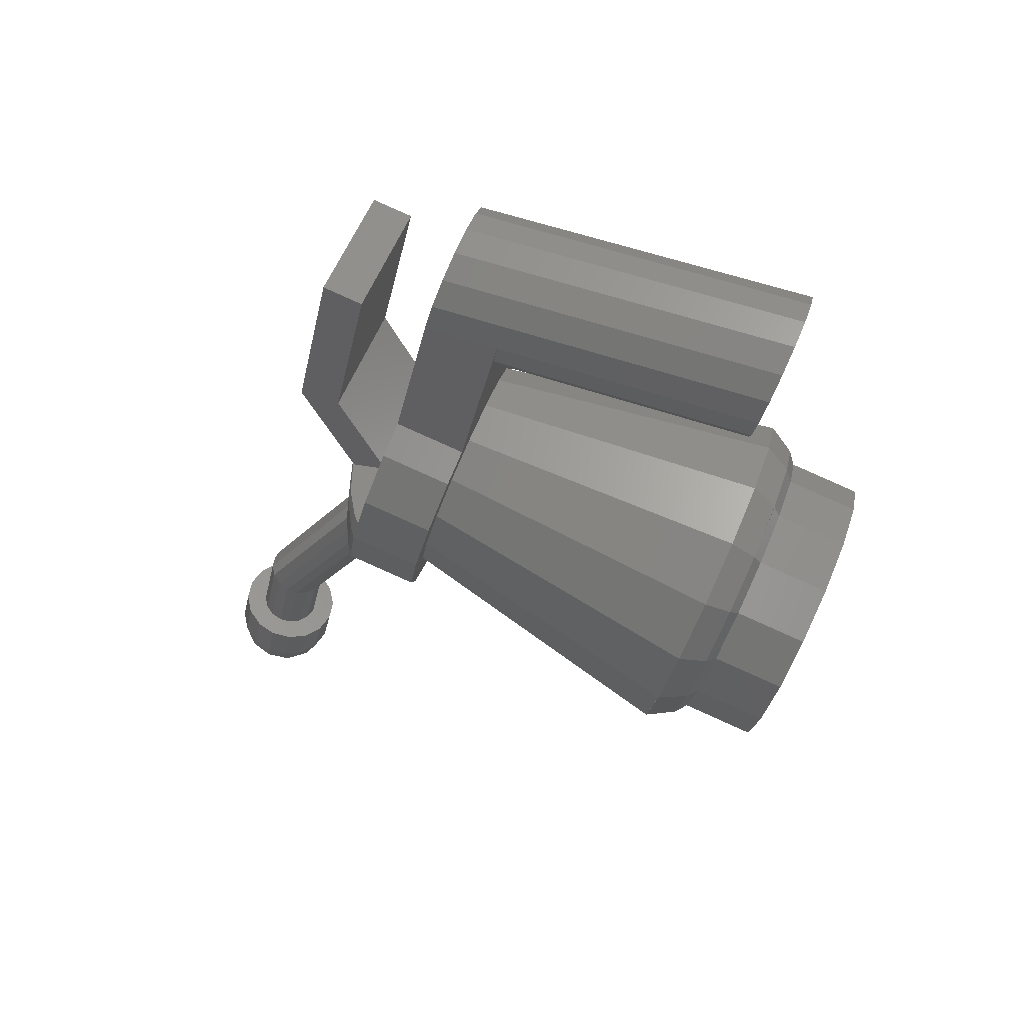
<metadata>
{"format":"stl","ext":"stl","renderer":"f3d","projection":"perspective","resolution":1024,"background":"white","views":[{"elev":53.8,"azim":110.6,"up":"+Z"}]}
</metadata>
<code>
# stl→obj: 435 verts, 618 faces
v 0.16 -0.2213 -0.3953
v 0.1225 -0.2159 -0.3708
v 0.16 -0.1682 -0.1562
v 0 -0.2106 -0.3471
v -0.16 -0.1682 -0.1562
v -0.1225 -0.2159 -0.3708
v -0.16 -0.2213 -0.3953
v 0.16 -0.3775 -0.3606
v 0.16 -0.2973 0
v 0.1225 -0.372 -0.3361
v 0 -0.3668 -0.3124
v -0.16 -0.2973 0
v -0.1225 -0.372 -0.3361
v -0.16 -0.3775 -0.3606
v 0.1216 -0.521 -0.6058
v 0.1182 -0.5196 -0.5997
v 0 -0.5332 -0.6031
v 0.2208 -0.4835 -0.5907
v 0.2272 -0.4884 -0.6131
v 0.2862 -0.4447 -0.581
v 0.2944 -0.4535 -0.6208
v 0.311 -0.4254 -0.5762
v 0.32 -0.4362 -0.6247
v 0 -0.5474 -0.7245
v 0.1216 -0.5347 -0.7273
v 0.208 -0.5087 -0.7331
v 0.2688 -0.4794 -0.7396
v 0.2944 -0.4626 -0.7434
v 0 -0.5377 -0.8348
v 0.1216 -0.5275 -0.8174
v 0.208 -0.4989 -0.8238
v 0.2272 -0.4855 -0.8464
v 0 -0.5174 -0.9082
v 0.1216 -0.5114 -0.8833
v 0.1216 -0.5001 -0.912
v 0 -0.5056 -0.937
v 0 -0.4254 -0.5762
v -0.1182 -0.5196 -0.5997
v -0.1216 -0.521 -0.6058
v -0.2208 -0.4835 -0.5907
v -0.2272 -0.4884 -0.6131
v -0.2862 -0.4447 -0.581
v -0.2944 -0.4535 -0.6208
v -0.311 -0.4254 -0.5762
v -0.32 -0.4362 -0.6247
v -0.1216 -0.5347 -0.7273
v -0.208 -0.5087 -0.7331
v -0.2688 -0.4794 -0.7396
v -0.2944 -0.4626 -0.7434
v -0.1216 -0.5275 -0.8174
v -0.208 -0.4989 -0.8238
v -0.2272 -0.4855 -0.8464
v -0.1216 -0.5114 -0.8833
v -0.1216 -0.5001 -0.912
v 0 0.5788 -0.8504
v 0.32 0.5788 -0.8504
v 0.2956 0.5523 -0.9699
v 0.2263 0.5297 -1.071
v 0.1225 0.5147 -1.139
v -0 0.5094 -1.163
v -0.1225 0.5147 -1.139
v -0.2263 0.5297 -1.071
v -0.2956 0.5523 -0.9699
v -0.32 0.5788 -0.8504
v -0.2956 0.6054 -0.7308
v -0.2263 0.6279 -0.6295
v -0.1225 0.643 -0.5618
v 0 0.6483 -0.538
v 0.1225 0.643 -0.5618
v 0.2263 0.6279 -0.6295
v 0.2956 0.6054 -0.7308
v 0 -0.4362 -0.6247
v 0.2956 -0.4096 -0.5052
v 0.2263 -0.3871 -0.4038
v -0 -0.3668 -0.3124
v -0.2263 -0.3871 -0.4038
v -0.2956 -0.4096 -0.5052
v -0.16 0.4401 -0
v -0.1478 0.4534 0.05976
v 0 0.4401 0
v -0.1131 0.4647 0.1104
v -0.06123 0.4722 0.1443
v -0 0.4748 0.1562
v 0.06123 0.4722 0.1443
v 0.1131 0.4647 0.1104
v 0.1478 0.4534 0.05976
v 0.16 0.4401 0
v 0.1478 0.4268 -0.05976
v 0.1131 0.4156 -0.1104
v 0.06123 0.408 -0.1443
v 0 0.4054 -0.1562
v -0.06123 0.408 -0.1443
v -0.1131 0.4156 -0.1104
v -0.1478 0.4268 -0.05976
v -0.16 0.4401 0
v 0 -0.2973 0
v 0.1478 -0.284 0.05976
v 0.1131 -0.2728 0.1104
v 0.06123 -0.2652 0.1443
v -0 -0.2626 0.1562
v -0.06123 -0.2652 0.1443
v -0.1131 -0.2728 0.1104
v -0.1478 -0.284 0.05976
v -0.16 -0.2973 -0
v 0 -0.1682 -0.1562
v 0.06123 -0.1655 -0.1443
v 0.1131 -0.158 -0.1104
v 0.1478 -0.1467 -0.05976
v 0.16 -0.1334 0
v -0.16 -0.1334 0
v -0.1478 -0.1467 -0.05976
v -0.1131 -0.158 -0.1104
v -0.06123 -0.1655 -0.1443
v 0.12 -0.8284 -1.541
v 0.1109 -0.7836 -1.551
v 0 -0.8284 -1.541
v 0.08485 -0.7456 -1.56
v 0.04592 -0.7202 -1.565
v 0 -0.7113 -1.567
v -0.04592 -0.7202 -1.565
v -0.08485 -0.7456 -1.56
v -0.1109 -0.7836 -1.551
v -0.12 -0.8284 -1.541
v -0.1109 -0.8733 -1.531
v -0.08485 -0.9113 -1.523
v -0.04592 -0.9366 -1.517
v -0 -0.9456 -1.515
v 0.04592 -0.9366 -1.517
v 0.08485 -0.9113 -1.523
v 0.1109 -0.8733 -1.531
v 0.12 -0.8502 -1.639
v 0.1109 -0.8601 -1.684
v 0.1109 -0.8053 -1.649
v 0.09403 -0.8101 -1.702
v 0.08485 -0.7673 -1.657
v 0.05272 -0.7698 -1.711
v 0.04592 -0.742 -1.663
v 0 -0.7519 -1.708
v 0 -0.733 -1.665
v 0.08485 -0.8686 -1.722
v 0.05272 -0.8191 -1.742
v 0 -0.7858 -1.74
v 0.04592 -0.8742 -1.747
v 0 -0.8294 -1.757
v 0 -0.8762 -1.756
v 0 -0.919 -1.737
v 0 -0.9514 -1.703
v 0.05272 -0.922 -1.719
v 0 -0.9683 -1.66
v 0.05272 -0.9534 -1.67
v 0.09403 -0.9131 -1.679
v 0 -0.9673 -1.613
v 0.04592 -0.9584 -1.615
v 0.08485 -0.933 -1.62
v 0.1109 -0.895 -1.629
v -0.04592 -0.8742 -1.747
v -0.05272 -0.8191 -1.742
v -0.08485 -0.8686 -1.722
v -0.05272 -0.7698 -1.711
v -0.09403 -0.8101 -1.702
v -0.1109 -0.8601 -1.684
v -0.04592 -0.742 -1.663
v -0.08485 -0.7673 -1.657
v -0.1109 -0.8053 -1.649
v -0.12 -0.8502 -1.639
v -0.1109 -0.895 -1.629
v -0.09403 -0.9131 -1.679
v -0.08485 -0.933 -1.62
v -0.05272 -0.9534 -1.67
v -0.04592 -0.9584 -1.615
v -0.05272 -0.922 -1.719
v 0.14 -0.5349 -0.3774
v 0.14 -0.4282 -0.5769
v -0.14 -0.4282 -0.5769
v -0.14 -0.5349 -0.3774
v 0.14 -0.627 -0.3774
v -0.14 -0.627 -0.3774
v -0.14 -0.5096 -0.5972
v 0.14 -0.5096 -0.5972
v 0.14 -0.4524 -0.00652
v 0.14 -0.5402 0.013
v -0.14 -0.5402 0.013
v -0.14 -0.4524 -0.00652
v 0.32 0.4227 -0.8156
v 0.2956 0.3961 -0.9352
v 0.2263 0.3736 -1.036
v 0.1225 0.3585 -1.104
v 0 0.3532 -1.128
v 0 0.5094 -1.163
v -0.1225 0.3585 -1.104
v -0.2263 0.3736 -1.036
v -0.2956 0.3961 -0.9352
v -0.32 0.4227 -0.8156
v -0.2956 0.4493 -0.6961
v -0.2263 0.4718 -0.5948
v -0.1225 0.4868 -0.5271
v -0 0.4921 -0.5033
v -0 0.6483 -0.538
v 0.1225 0.4868 -0.5271
v 0.2263 0.4718 -0.5948
v 0.2956 0.4493 -0.6961
v 0.3454 0.4032 -0.8113
v 0.314 0.4276 -0.8168
v 0.2901 0.4536 -0.6995
v 0.3191 0.4318 -0.6823
v 0.222 0.4756 -0.6001
v 0.2442 0.4561 -0.573
v 0.1202 0.4904 -0.5337
v 0.1322 0.4723 -0.4999
v -0 0.4956 -0.5104
v -0 0.478 -0.4743
v 0 0.478 -0.4743
v 0 0.4956 -0.5104
v -0.1202 0.4904 -0.5337
v -0.1322 0.4723 -0.4999
v -0.222 0.4756 -0.6001
v -0.2442 0.4561 -0.573
v -0.2901 0.4536 -0.6995
v -0.3191 0.4318 -0.6823
v -0.314 0.4276 -0.8168
v -0.3454 0.4032 -0.8113
v -0.2901 0.4015 -0.934
v -0.3191 0.3745 -0.9403
v -0.222 0.3795 -1.033
v -0.2442 0.3503 -1.05
v -0.1202 0.3647 -1.1
v -0.1322 0.3341 -1.123
v 0 0.3596 -1.123
v 0 0.3284 -1.148
v -0 0.3284 -1.148
v -0 0.3596 -1.123
v 0.1202 0.3647 -1.1
v 0.1322 0.3341 -1.123
v 0.222 0.3795 -1.033
v 0.2442 0.3503 -1.05
v 0.2901 0.4015 -0.934
v 0.3191 0.3745 -0.9403
v 0.3802 0.3446 -0.7983
v 0.3456 0.4032 -0.8113
v 0.3193 0.4318 -0.6823
v 0.3512 0.3761 -0.6563
v 0.2444 0.4561 -0.5729
v 0.2688 0.4028 -0.536
v 0.1323 0.4723 -0.4998
v 0.1455 0.4206 -0.4556
v -0 0.478 -0.4741
v -0 0.4269 -0.4274
v 0 0.4269 -0.4274
v 0 0.478 -0.4741
v -0.1323 0.4723 -0.4998
v -0.1455 0.4206 -0.4556
v -0.2444 0.4561 -0.5729
v -0.2688 0.4028 -0.536
v -0.3193 0.4318 -0.6823
v -0.3512 0.3761 -0.6563
v -0.3456 0.4032 -0.8113
v -0.3802 0.3446 -0.7983
v -0.3193 0.3745 -0.9404
v -0.3512 0.3131 -0.9402
v -0.2444 0.3503 -1.05
v -0.2688 0.2864 -1.061
v -0.1323 0.3341 -1.123
v -0.1455 0.2686 -1.141
v 0 0.3284 -1.149
v 0 0.2623 -1.169
v -0 0.2623 -1.169
v -0 0.3284 -1.149
v 0.1323 0.3341 -1.123
v 0.1455 0.2686 -1.141
v 0.2444 0.3503 -1.05
v 0.2688 0.2864 -1.061
v 0.3193 0.3745 -0.9404
v 0.3512 0.3131 -0.9402
v -0 0.427 -0.4274
v -0 -0.2251 -0.4121
v 0.09696 -0.2293 -0.4309
v 0.1454 0.4208 -0.4556
v 0.1792 -0.2412 -0.4845
v 0.2687 0.4029 -0.536
v 0.2341 -0.259 -0.5648
v 0.3511 0.3761 -0.6563
v 0.2534 -0.28 -0.6594
v 0.38 0.3446 -0.7983
v -0.38 0.3446 -0.7983
v -0.2534 -0.28 -0.6594
v -0.2341 -0.259 -0.5648
v -0.3511 0.3761 -0.6563
v -0.1792 -0.2412 -0.4845
v -0.2687 0.4029 -0.536
v -0.09696 -0.2293 -0.4309
v -0.1454 0.4208 -0.4556
v 0 -0.2251 -0.4121
v 0 0.427 -0.4274
v 0 0.2622 -1.169
v 0 -0.335 -0.9067
v -0.09696 -0.3308 -0.8879
v -0.1454 0.2684 -1.141
v -0.1792 -0.3189 -0.8343
v -0.2687 0.2863 -1.061
v -0.2341 -0.3011 -0.754
v -0.3511 0.3131 -0.9402
v 0.2341 -0.3011 -0.754
v 0.3511 0.3131 -0.9402
v 0.1792 -0.3189 -0.8343
v 0.2687 0.2863 -1.061
v 0.09696 -0.3308 -0.8879
v 0.1454 0.2684 -1.141
v -0 -0.335 -0.9067
v -0 0.2622 -1.169
v 0.24 -0.28 -0.6594
v 0.32 -0.28 -0.6594
v 0.2956 -0.3066 -0.7789
v 0.2217 -0.3 -0.749
v 0.2263 -0.3291 -0.8802
v 0.1697 -0.3169 -0.825
v 0.1225 -0.3442 -0.9479
v 0.09184 -0.3282 -0.8758
v -0 -0.3495 -0.9717
v -0 -0.3321 -0.8936
v -0.1225 -0.3442 -0.9479
v -0.09184 -0.3282 -0.8758
v -0.2263 -0.3291 -0.8802
v -0.1697 -0.3169 -0.825
v -0.2956 -0.3066 -0.7789
v -0.2217 -0.3 -0.749
v -0.32 -0.28 -0.6594
v -0.24 -0.28 -0.6594
v -0.2956 -0.2535 -0.5399
v -0.2217 -0.2601 -0.5698
v -0.2263 -0.2309 -0.4386
v -0.1697 -0.2432 -0.4938
v -0.1225 -0.2159 -0.3709
v -0.09184 -0.2319 -0.443
v 0 -0.228 -0.4252
v 0.1225 -0.2159 -0.3709
v 0.09184 -0.2319 -0.443
v 0.2263 -0.2309 -0.4386
v 0.1697 -0.2432 -0.4938
v 0.2956 -0.2535 -0.5399
v 0.2217 -0.2601 -0.5698
v -0 -0.2106 -0.3471
v -0.2956 -0.4628 -0.7442
v -0.2263 -0.4853 -0.8455
v -0.1225 -0.5004 -0.9132
v 0 -0.3495 -0.9717
v 0.1225 -0.5004 -0.9132
v 0.2263 -0.4853 -0.8455
v 0.2956 -0.4628 -0.7442
v -0 -0.1682 -0.1562
v -0 0.4054 -0.1562
v 0.07 -0.7844 -1.363
v 0.07 -0.4403 -0.8231
v 0.06467 -0.4629 -0.8087
v 0.06467 -0.807 -1.348
v 0.0495 -0.482 -0.7965
v 0.0495 -0.8261 -1.336
v 0.02679 -0.4948 -0.7883
v 0.02679 -0.8389 -1.328
v 0 -0.4993 -0.7855
v 0 -0.8434 -1.325
v -0.02679 -0.4948 -0.7883
v -0.02679 -0.8389 -1.328
v -0.0495 -0.482 -0.7965
v -0.0495 -0.8261 -1.336
v -0.06467 -0.4629 -0.8087
v -0.06467 -0.807 -1.348
v -0.07 -0.4403 -0.8231
v -0.07 -0.7844 -1.363
v -0.06467 -0.4177 -0.8375
v -0.06467 -0.7618 -1.377
v -0.0495 -0.3986 -0.8497
v -0.0495 -0.7427 -1.389
v -0.02679 -0.3858 -0.8579
v -0.02679 -0.7299 -1.397
v -0 -0.3813 -0.8608
v -0 -0.7254 -1.4
v 0.02679 -0.3858 -0.8579
v 0.02679 -0.7299 -1.397
v 0.0495 -0.3986 -0.8497
v 0.0495 -0.7427 -1.389
v 0.06467 -0.4177 -0.8375
v 0.06467 -0.7618 -1.377
v 0.07 -0.7937 -1.385
v 0.07 -0.8284 -1.541
v 0.06467 -0.8023 -1.547
v 0.06467 -0.7676 -1.391
v 0.0495 -0.7801 -1.552
v 0.0495 -0.7454 -1.396
v 0.02679 -0.7653 -1.555
v 0.02679 -0.7306 -1.399
v -0 -0.7601 -1.556
v -0.02679 -0.7653 -1.555
v -0.02679 -0.7306 -1.399
v -0.0495 -0.7801 -1.552
v -0.0495 -0.7454 -1.396
v -0.06467 -0.8023 -1.547
v -0.06467 -0.7676 -1.391
v -0.07 -0.8284 -1.541
v -0.07 -0.7937 -1.385
v -0.06467 -0.8546 -1.535
v -0.06467 -0.8199 -1.379
v -0.0495 -0.8768 -1.53
v -0.0495 -0.842 -1.374
v -0.02679 -0.8916 -1.527
v -0.02679 -0.8568 -1.371
v 0 -0.8968 -1.526
v 0 -0.862 -1.37
v 0.02679 -0.8916 -1.527
v 0.02679 -0.8568 -1.371
v 0.0495 -0.8768 -1.53
v 0.0495 -0.842 -1.374
v 0.06467 -0.8546 -1.535
v 0.06467 -0.8199 -1.379
v -0 -0.733 -1.665
v -0 -0.7113 -1.567
v 0 -0.9456 -1.515
v 0 -0.7254 -1.4
v 0.02679 -0.7304 -1.398
v 0.0495 -0.7446 -1.392
v 0.06467 -0.7659 -1.383
v 0.07 -0.791 -1.373
v 0.06467 -0.8162 -1.363
v 0.0495 -0.8375 -1.354
v 0.02679 -0.8517 -1.348
v -0 -0.8567 -1.346
v -0 -0.8434 -1.325
v -0.02679 -0.7304 -1.398
v -0.0495 -0.7446 -1.392
v -0.06467 -0.7659 -1.383
v -0.07 -0.791 -1.373
v -0.06467 -0.8162 -1.363
v -0.0495 -0.8375 -1.354
v -0.02679 -0.8517 -1.348
v 0 -0.8567 -1.346
v -0 -0.862 -1.37
f 1 2 3
f 4 3 2
f 3 4 5
f 6 5 4
f 5 6 7
f 8 9 10
f 11 10 9
f 11 9 12
f 12 13 11
f 13 12 14
f 15 16 17
f 15 18 16
f 15 19 18
f 19 20 18
f 19 21 20
f 21 22 20
f 21 23 22
f 24 15 17
f 24 25 15
f 25 19 15
f 25 26 19
f 26 21 19
f 26 27 21
f 27 23 21
f 27 28 23
f 29 25 24
f 29 30 25
f 25 30 26
f 26 30 31
f 26 31 27
f 28 27 31
f 28 31 32
f 33 30 29
f 33 34 30
f 30 34 31
f 32 31 34
f 32 34 35
f 36 34 33
f 36 35 34
f 17 16 37
f 16 18 37
f 18 20 37
f 20 22 37
f 17 38 39
f 38 40 39
f 40 41 39
f 40 42 41
f 42 43 41
f 42 44 43
f 44 45 43
f 17 39 24
f 39 46 24
f 39 41 46
f 41 47 46
f 41 43 47
f 43 48 47
f 43 45 48
f 45 49 48
f 24 46 29
f 46 50 29
f 47 50 46
f 51 50 47
f 48 51 47
f 51 48 49
f 52 51 49
f 29 50 33
f 50 53 33
f 51 53 50
f 53 51 52
f 54 53 52
f 33 53 36
f 53 54 36
f 37 38 17
f 37 40 38
f 37 42 40
f 37 44 42
f 55 56 57
f 55 57 58
f 55 58 59
f 55 59 60
f 55 60 61
f 55 61 62
f 55 62 63
f 55 63 64
f 55 64 65
f 55 65 66
f 55 66 67
f 55 67 68
f 55 68 69
f 55 69 70
f 55 70 71
f 55 71 56
f 72 23 73
f 72 73 74
f 72 74 10
f 72 10 75
f 72 75 13
f 72 13 76
f 72 76 77
f 72 77 45
f 78 79 80
f 79 81 80
f 81 82 80
f 82 83 80
f 83 84 80
f 84 85 80
f 85 86 80
f 86 87 80
f 87 88 80
f 88 89 80
f 89 90 80
f 90 91 80
f 91 92 80
f 92 93 80
f 93 94 80
f 94 95 80
f 96 9 97
f 96 97 98
f 96 98 99
f 96 99 100
f 96 100 101
f 96 101 102
f 96 102 103
f 96 103 104
f 105 106 3
f 106 107 3
f 107 108 3
f 108 109 3
f 110 111 5
f 111 112 5
f 112 113 5
f 113 105 5
f 114 115 116
f 115 117 116
f 117 118 116
f 118 119 116
f 119 120 116
f 120 121 116
f 121 122 116
f 122 123 116
f 123 124 116
f 124 125 116
f 125 126 116
f 126 127 116
f 127 128 116
f 128 129 116
f 129 130 116
f 130 114 116
f 131 132 133
f 132 134 133
f 133 134 135
f 134 136 135
f 135 136 137
f 136 138 137
f 137 138 139
f 132 140 134
f 140 141 134
f 134 141 136
f 141 142 136
f 136 142 138
f 140 143 141
f 143 144 141
f 141 144 142
f 143 145 144
f 146 145 143
f 147 146 148
f 148 146 143
f 148 143 140
f 149 147 150
f 150 147 148
f 150 148 151
f 151 148 140
f 151 140 132
f 152 149 153
f 153 149 150
f 153 150 154
f 154 150 151
f 154 151 155
f 155 151 132
f 155 132 131
f 144 145 156
f 142 144 157
f 157 144 156
f 157 156 158
f 138 142 159
f 159 142 157
f 159 157 160
f 160 157 158
f 160 158 161
f 139 138 162
f 162 138 159
f 162 159 163
f 163 159 160
f 163 160 164
f 164 160 161
f 164 161 165
f 165 161 166
f 161 167 166
f 166 167 168
f 167 169 168
f 168 169 170
f 169 149 170
f 170 149 152
f 161 158 167
f 158 171 167
f 167 171 169
f 171 147 169
f 169 147 149
f 158 156 171
f 156 146 171
f 171 146 147
f 156 145 146
f 1 109 9
f 1 9 8
f 14 12 110
f 14 110 7
f 172 173 174
f 172 174 175
f 176 177 178
f 176 178 179
f 176 179 173
f 176 173 172
f 172 180 181
f 172 181 176
f 175 174 178
f 175 178 177
f 177 182 183
f 177 183 175
f 56 184 185
f 56 185 57
f 57 185 186
f 57 186 58
f 58 186 187
f 58 187 59
f 59 187 188
f 59 188 189
f 189 188 190
f 189 190 61
f 61 190 191
f 61 191 62
f 62 191 192
f 62 192 63
f 63 192 193
f 63 193 64
f 64 193 194
f 64 194 65
f 65 194 195
f 65 195 66
f 66 195 196
f 66 196 67
f 67 196 197
f 67 197 198
f 198 197 199
f 198 199 69
f 69 199 200
f 69 200 70
f 70 200 201
f 70 201 71
f 71 201 184
f 71 184 56
f 202 203 204
f 202 204 205
f 205 204 206
f 205 206 207
f 207 206 208
f 207 208 209
f 209 208 210
f 209 210 211
f 212 213 214
f 212 214 215
f 215 214 216
f 215 216 217
f 217 216 218
f 217 218 219
f 219 218 220
f 219 220 221
f 221 220 222
f 221 222 223
f 223 222 224
f 223 224 225
f 225 224 226
f 225 226 227
f 227 226 228
f 227 228 229
f 230 231 232
f 230 232 233
f 233 232 234
f 233 234 235
f 235 234 236
f 235 236 237
f 237 236 203
f 237 203 202
f 238 239 240
f 238 240 241
f 241 240 242
f 241 242 243
f 243 242 244
f 243 244 245
f 245 244 246
f 245 246 247
f 248 249 250
f 248 250 251
f 251 250 252
f 251 252 253
f 253 252 254
f 253 254 255
f 255 254 256
f 255 256 257
f 257 256 258
f 257 258 259
f 259 258 260
f 259 260 261
f 261 260 262
f 261 262 263
f 263 262 264
f 263 264 265
f 266 267 268
f 266 268 269
f 269 268 270
f 269 270 271
f 271 270 272
f 271 272 273
f 273 272 239
f 273 239 238
f 274 275 276
f 274 276 277
f 277 276 278
f 277 278 279
f 279 278 280
f 279 280 281
f 281 280 282
f 281 282 283
f 284 285 286
f 284 286 287
f 287 286 288
f 287 288 289
f 289 288 290
f 289 290 291
f 291 290 292
f 291 292 293
f 294 295 296
f 294 296 297
f 297 296 298
f 297 298 299
f 299 298 300
f 299 300 301
f 301 300 285
f 301 285 284
f 283 282 302
f 283 302 303
f 303 302 304
f 303 304 305
f 305 304 306
f 305 306 307
f 307 306 308
f 307 308 309
f 310 311 312
f 310 312 313
f 313 312 314
f 313 314 315
f 315 314 316
f 315 316 317
f 317 316 318
f 317 318 319
f 319 318 320
f 319 320 321
f 321 320 322
f 321 322 323
f 323 322 324
f 323 324 325
f 325 324 326
f 325 326 327
f 327 326 328
f 327 328 329
f 329 328 330
f 329 330 331
f 331 330 332
f 331 332 333
f 333 332 4
f 333 4 334
f 334 4 335
f 334 335 336
f 336 335 337
f 336 337 338
f 338 337 339
f 338 339 340
f 340 339 311
f 340 311 310
f 23 311 339
f 23 339 73
f 73 339 337
f 73 337 74
f 74 337 335
f 74 335 10
f 10 335 341
f 10 341 75
f 75 341 332
f 75 332 13
f 13 332 330
f 13 330 76
f 76 330 328
f 76 328 77
f 77 328 326
f 77 326 45
f 45 326 324
f 45 324 342
f 342 324 322
f 342 322 343
f 343 322 320
f 343 320 344
f 344 320 345
f 344 345 36
f 36 345 316
f 36 316 346
f 346 316 314
f 346 314 347
f 347 314 312
f 347 312 348
f 348 312 311
f 348 311 23
f 78 104 103
f 78 103 79
f 79 103 102
f 79 102 81
f 81 102 101
f 81 101 82
f 82 101 100
f 82 100 83
f 83 100 99
f 83 99 84
f 84 99 98
f 84 98 85
f 85 98 97
f 85 97 86
f 86 97 9
f 86 9 87
f 87 109 108
f 87 108 88
f 88 108 107
f 88 107 89
f 89 107 106
f 89 106 90
f 90 106 349
f 90 349 350
f 350 349 113
f 350 113 92
f 92 113 112
f 92 112 93
f 93 112 111
f 93 111 94
f 94 111 110
f 94 110 95
f 175 183 180
f 175 180 172
f 181 180 183
f 181 183 182
f 182 177 176
f 182 176 181
f 351 352 353
f 351 353 354
f 354 353 355
f 354 355 356
f 356 355 357
f 356 357 358
f 358 357 359
f 358 359 360
f 360 359 361
f 360 361 362
f 362 361 363
f 362 363 364
f 364 363 365
f 364 365 366
f 366 365 367
f 366 367 368
f 368 367 369
f 368 369 370
f 370 369 371
f 370 371 372
f 372 371 373
f 372 373 374
f 374 373 375
f 374 375 376
f 376 375 377
f 376 377 378
f 378 377 379
f 378 379 380
f 380 379 381
f 380 381 382
f 382 381 352
f 382 352 351
f 383 384 385
f 383 385 386
f 386 385 387
f 386 387 388
f 388 387 389
f 388 389 390
f 390 389 391
f 390 391 376
f 376 391 392
f 376 392 393
f 393 392 394
f 393 394 395
f 395 394 396
f 395 396 397
f 397 396 398
f 397 398 399
f 399 398 400
f 399 400 401
f 401 400 402
f 401 402 403
f 403 402 404
f 403 404 405
f 405 404 406
f 405 406 407
f 407 406 408
f 407 408 409
f 409 408 410
f 409 410 411
f 411 410 412
f 411 412 413
f 413 412 384
f 413 384 383
f 114 131 133
f 114 133 115
f 115 133 135
f 115 135 117
f 117 135 137
f 117 137 118
f 118 137 414
f 118 414 415
f 415 414 162
f 415 162 120
f 120 162 163
f 120 163 121
f 121 163 164
f 121 164 122
f 122 164 165
f 122 165 123
f 123 165 166
f 123 166 124
f 124 166 168
f 124 168 125
f 125 168 170
f 125 170 126
f 126 170 152
f 126 152 416
f 416 152 153
f 416 153 128
f 128 153 154
f 128 154 129
f 129 154 155
f 129 155 130
f 130 155 131
f 130 131 114
f 417 417 418
f 417 418 378
f 418 378 419
f 378 419 380
f 419 380 420
f 380 420 382
f 420 382 421
f 382 421 351
f 421 351 422
f 351 422 354
f 422 354 423
f 354 423 356
f 423 356 424
f 356 424 358
f 424 358 425
f 358 425 426
f 417 417 374
f 417 374 427
f 374 427 372
f 427 372 428
f 372 428 370
f 428 370 429
f 370 429 368
f 429 368 430
f 368 430 366
f 430 366 431
f 366 431 364
f 431 364 432
f 364 432 362
f 432 362 433
f 362 433 360
f 433 360 434
f 417 417 390
f 417 390 418
f 390 418 388
f 418 388 419
f 388 419 386
f 419 386 420
f 386 420 383
f 420 383 421
f 383 421 413
f 421 413 422
f 413 422 411
f 422 411 423
f 411 423 409
f 423 409 424
f 409 424 435
f 424 435 425
f 417 417 427
f 417 427 393
f 427 393 428
f 393 428 395
f 428 395 429
f 395 429 397
f 429 397 430
f 397 430 399
f 430 399 431
f 399 431 401
f 431 401 432
f 401 432 403
f 432 403 433
f 403 433 405
f 433 405 434
f 405 434 407

</code>
